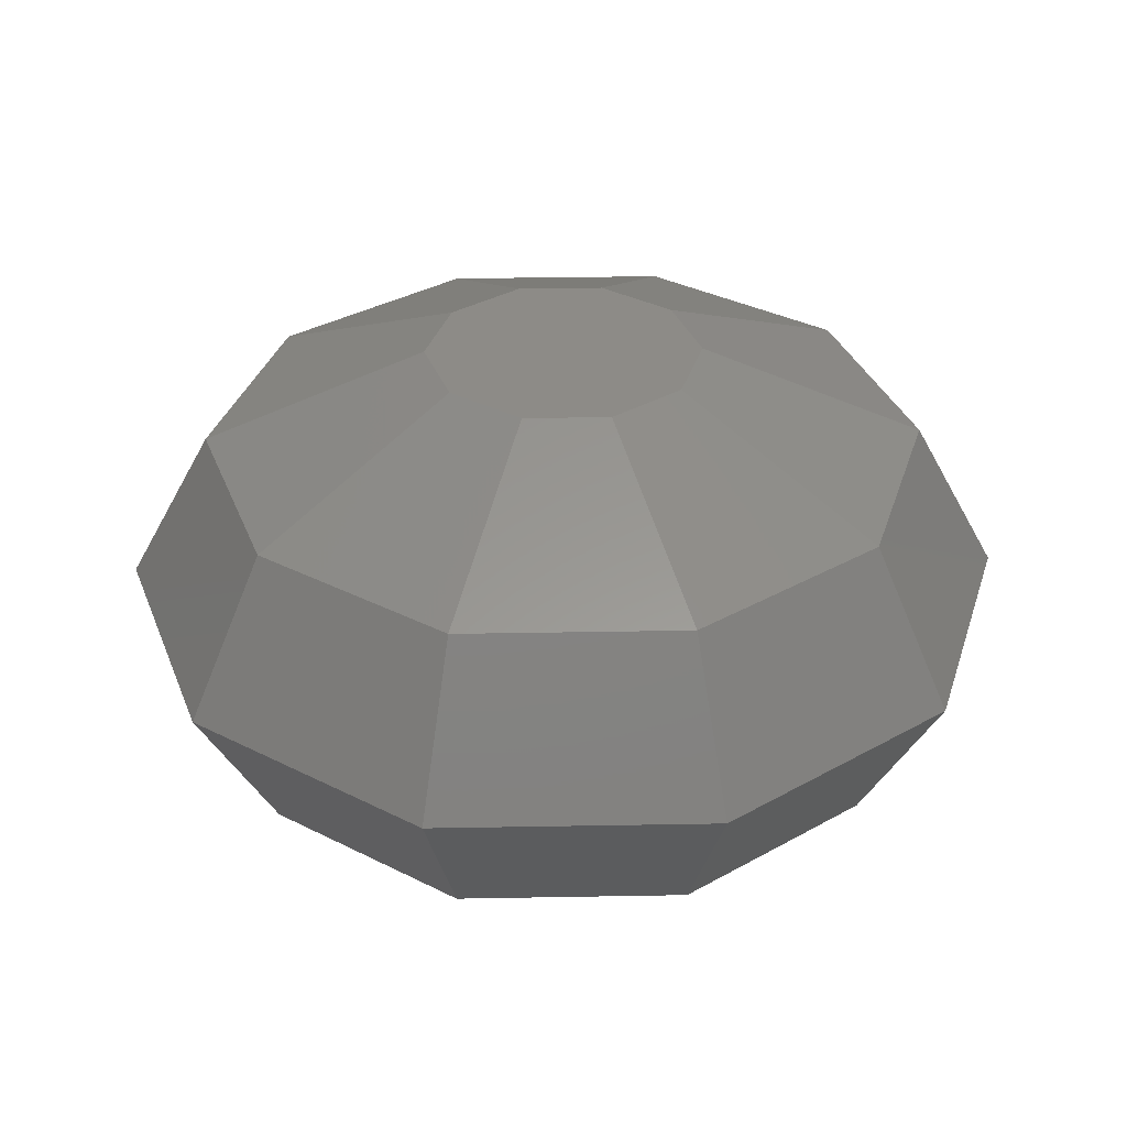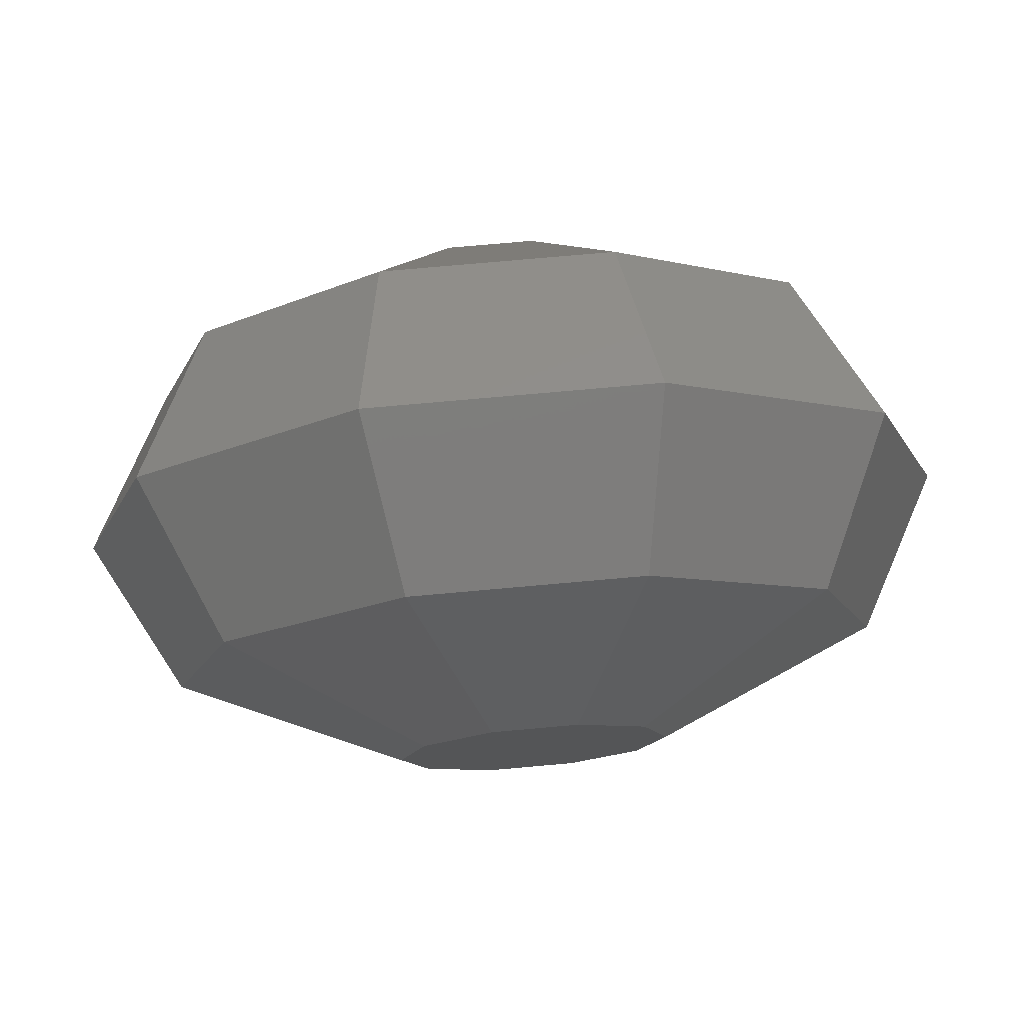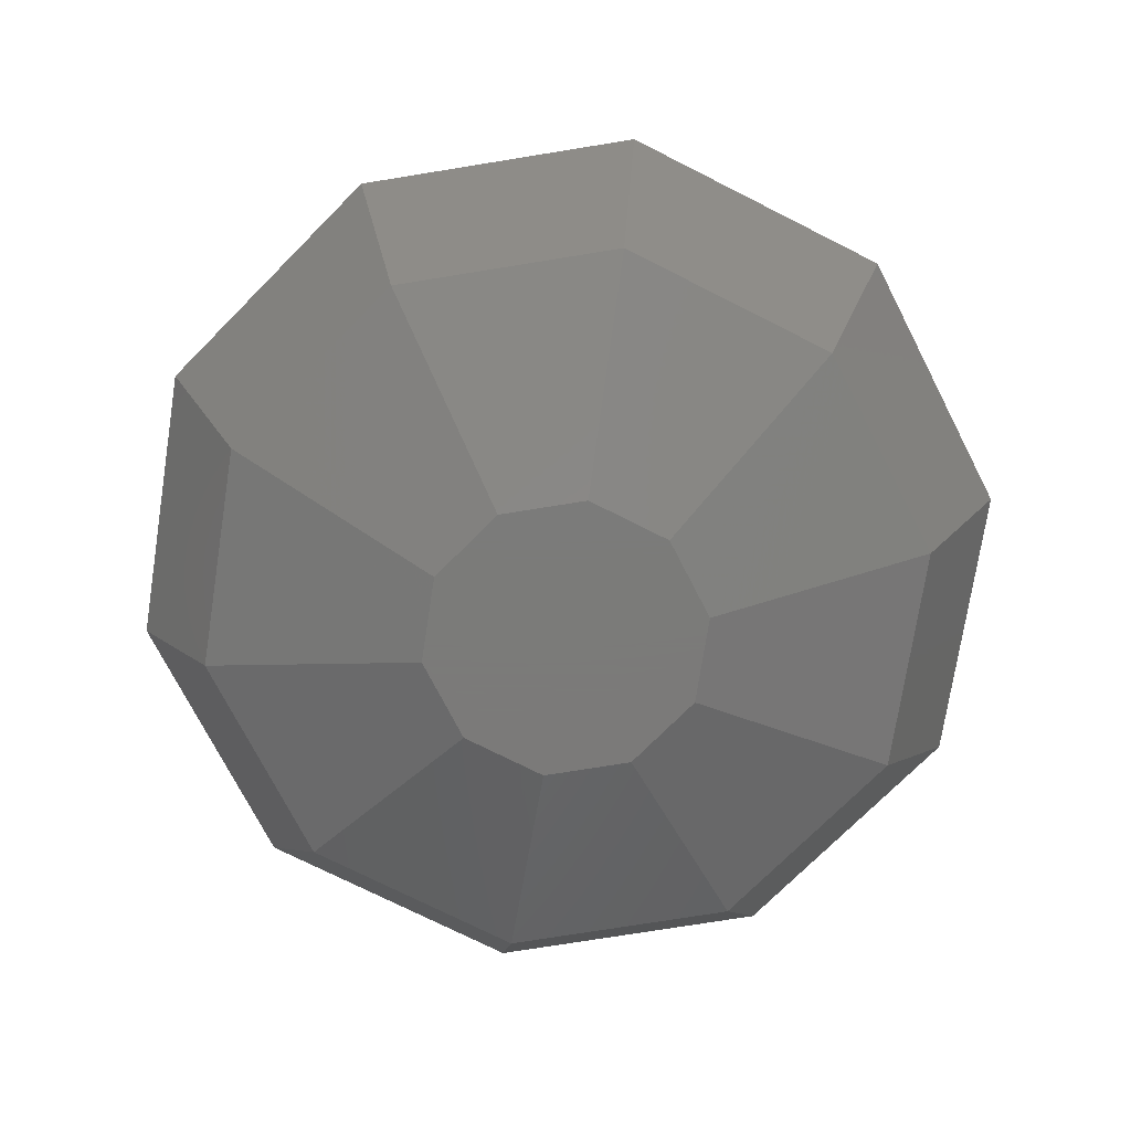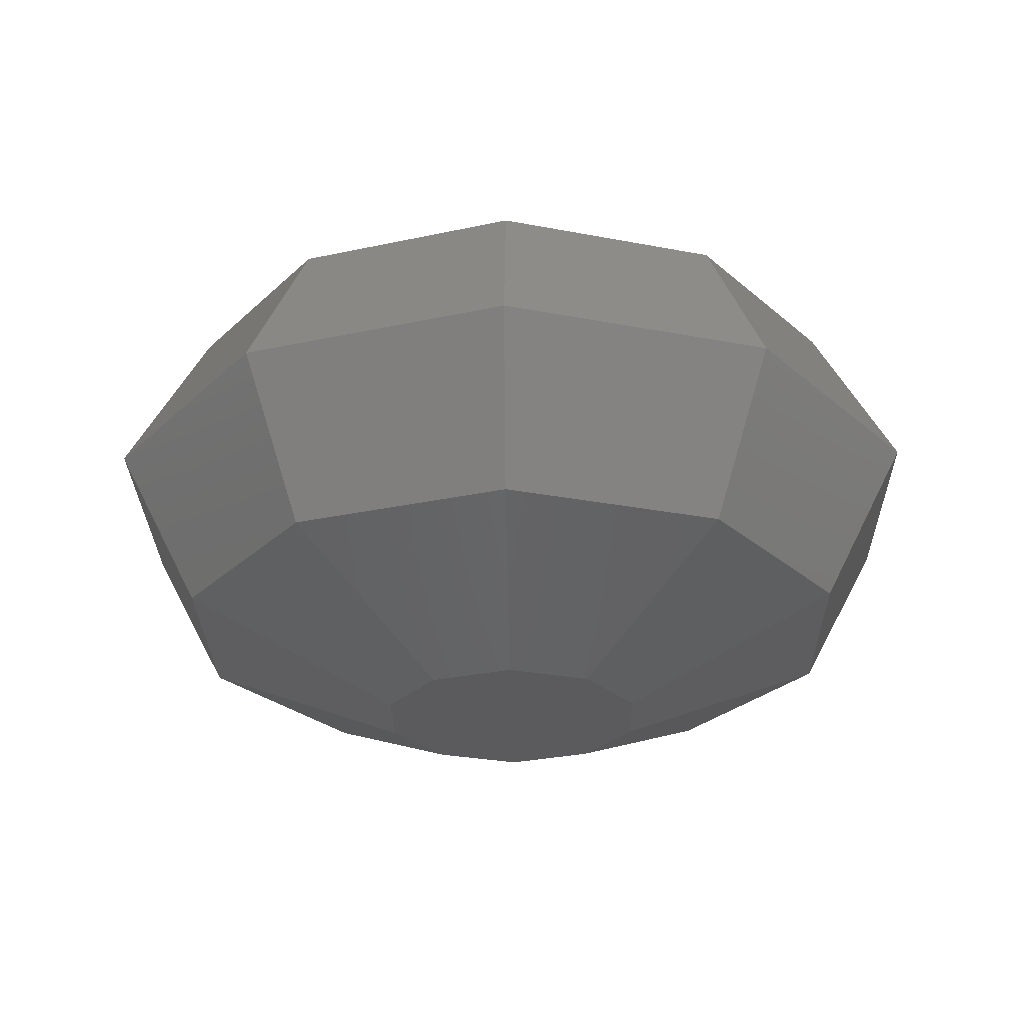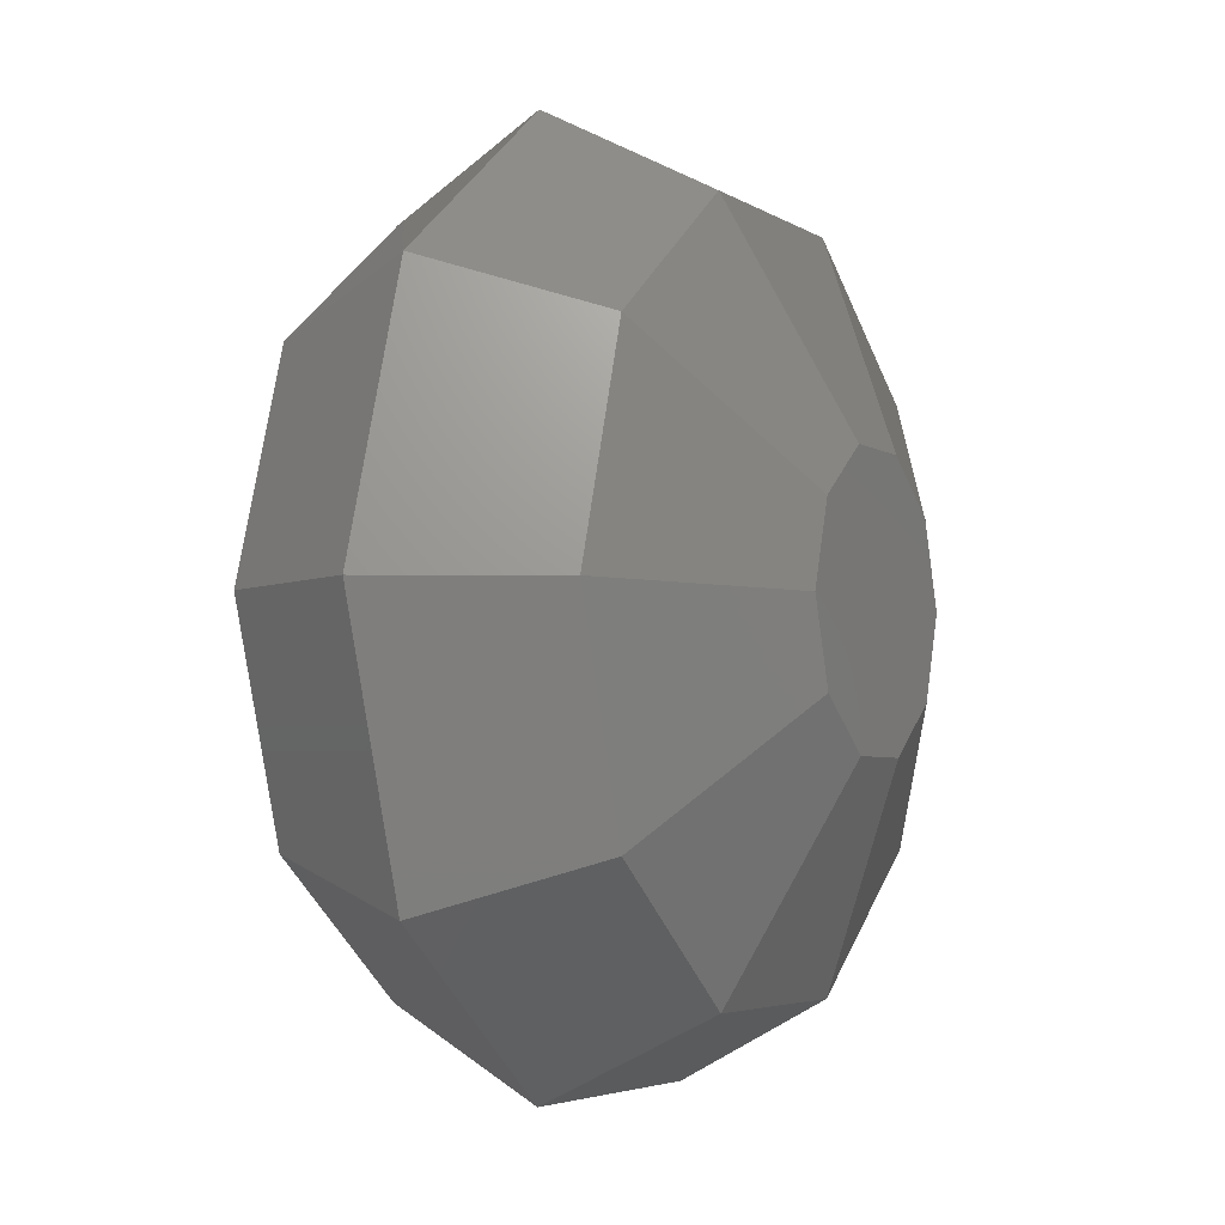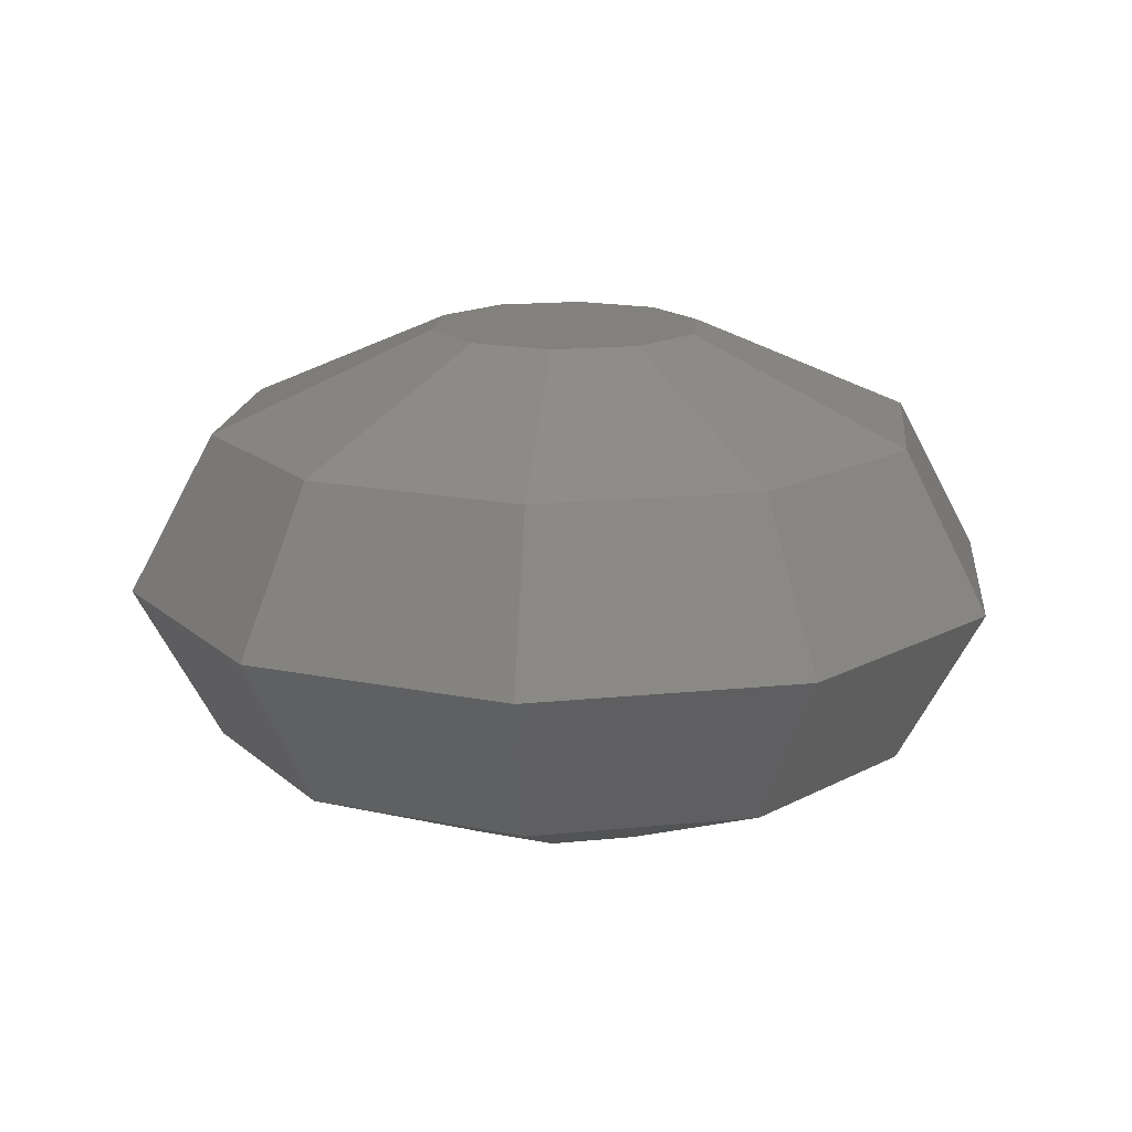
<metadata>
{"format":"stl","ext":"stl","renderer":"f3d","projection":"perspective","resolution":1024,"background":"white","views":[{"elev":34.0,"azim":142.6,"up":"+Z"},{"elev":75.8,"azim":-5.1,"up":"+Y"},{"elev":-73.9,"azim":45.2,"up":"+Z"},{"elev":-26.8,"azim":55.0,"up":"+Z"},{"elev":-4.1,"azim":-62.9,"up":"+Y"},{"elev":15.7,"azim":23.8,"up":"+Z"}]}
</metadata>
<code>
# stl→obj: 50 verts, 96 faces
v 8.09 0 6.527
v 6.545 4.755 6.527
v 3.09 0 8.706
v 2.5 1.816 8.706
v 2.5 7.694 6.527
v 0.9549 2.939 8.706
v -2.5 7.694 6.527
v -0.9549 2.939 8.706
v -6.545 4.755 6.527
v -2.5 1.816 8.706
v -8.09 9.908e-16 6.527
v -3.09 3.784e-16 8.706
v -6.545 -4.755 6.527
v -2.5 -1.816 8.706
v -2.5 -7.694 6.527
v -0.9549 -2.939 8.706
v 2.5 -7.694 6.527
v 0.9549 -2.939 8.706
v 6.545 -4.755 6.527
v 2.5 -1.816 8.706
v 10 0 3
v 8.09 5.878 3
v 3.09 9.511 3
v -3.09 9.511 3
v -8.09 5.878 3
v -10 1.225e-15 3
v -8.09 -5.878 3
v -3.09 -9.511 3
v 3.09 -9.511 3
v 8.09 -5.878 3
v 8.09 0 -0.5267
v 6.545 4.755 -0.5267
v 2.5 7.694 -0.5267
v -2.5 7.694 -0.5267
v -6.545 4.755 -0.5267
v -8.09 9.908e-16 -0.5267
v -6.545 -4.755 -0.5267
v -2.5 -7.694 -0.5267
v 2.5 -7.694 -0.5267
v 6.545 -4.755 -0.5267
v 3.09 0 -2.706
v 2.5 1.816 -2.706
v 0.9549 2.939 -2.706
v -0.9549 2.939 -2.706
v -2.5 1.816 -2.706
v -3.09 3.784e-16 -2.706
v -2.5 -1.816 -2.706
v -0.9549 -2.939 -2.706
v 0.9549 -2.939 -2.706
v 2.5 -1.816 -2.706
f 1 2 3
f 2 4 3
f 2 5 4
f 5 6 4
f 5 7 6
f 7 8 6
f 7 9 8
f 9 10 8
f 9 11 10
f 11 12 10
f 11 13 12
f 13 14 12
f 13 15 14
f 15 16 14
f 15 17 16
f 17 18 16
f 17 19 18
f 19 20 18
f 19 1 20
f 1 3 20
f 21 22 1
f 22 2 1
f 22 23 2
f 23 5 2
f 23 24 5
f 24 7 5
f 24 25 7
f 25 9 7
f 25 26 9
f 26 11 9
f 26 27 11
f 27 13 11
f 27 28 13
f 28 15 13
f 28 29 15
f 29 17 15
f 29 30 17
f 30 19 17
f 30 21 19
f 21 1 19
f 31 32 21
f 32 22 21
f 32 33 22
f 33 23 22
f 33 34 23
f 34 24 23
f 34 35 24
f 35 25 24
f 35 36 25
f 36 26 25
f 36 37 26
f 37 27 26
f 37 38 27
f 38 28 27
f 38 39 28
f 39 29 28
f 39 40 29
f 40 30 29
f 40 31 30
f 31 21 30
f 41 42 31
f 42 32 31
f 42 43 32
f 43 33 32
f 43 44 33
f 44 34 33
f 44 45 34
f 45 35 34
f 45 46 35
f 46 36 35
f 46 47 36
f 47 37 36
f 47 48 37
f 48 38 37
f 48 49 38
f 49 39 38
f 49 50 39
f 50 40 39
f 50 41 40
f 41 31 40
f 4 20 3
f 6 20 4
f 6 18 20
f 8 18 6
f 8 16 18
f 10 16 8
f 10 14 16
f 14 10 12
f 50 42 41
f 49 42 50
f 49 43 42
f 48 43 49
f 48 44 43
f 47 44 48
f 47 45 44
f 45 47 46

</code>
